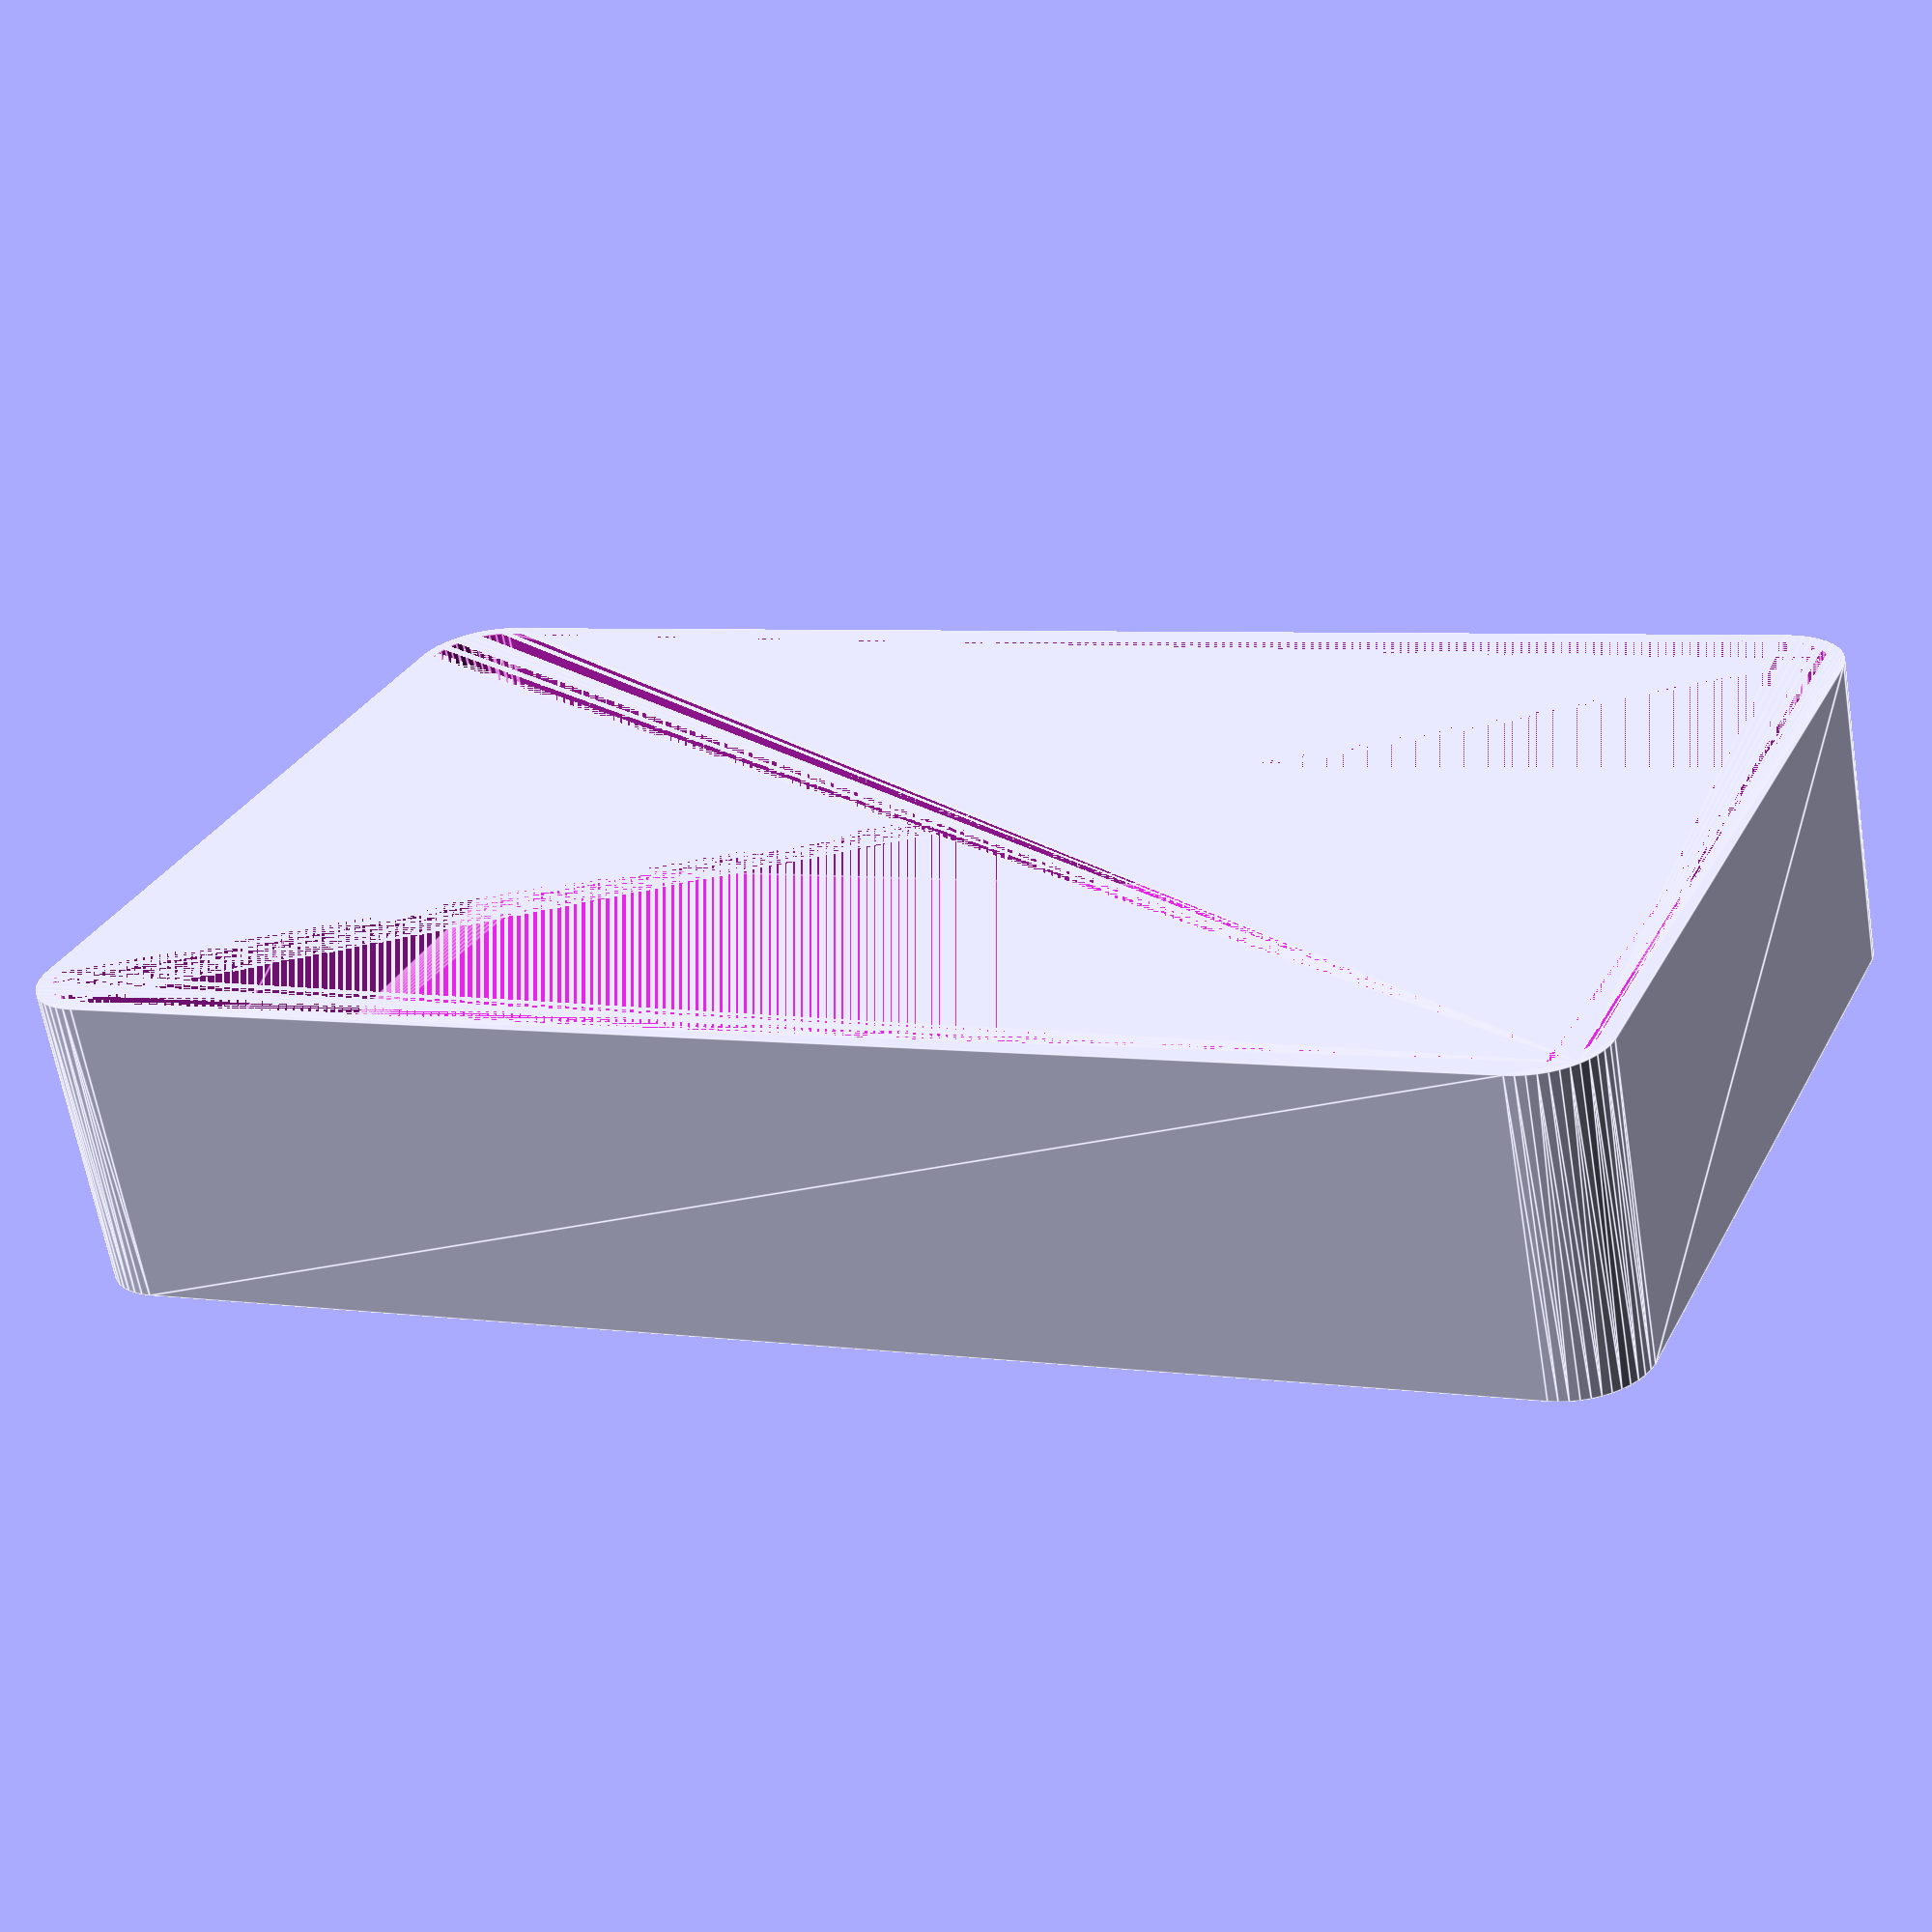
<openscad>
$fn = 50;


difference() {
	union() {
		hull() {
			translate(v = [-25.0000000000, 47.5000000000, 0]) {
				cylinder(h = 21, r = 5);
			}
			translate(v = [25.0000000000, 47.5000000000, 0]) {
				cylinder(h = 21, r = 5);
			}
			translate(v = [-25.0000000000, -47.5000000000, 0]) {
				cylinder(h = 21, r = 5);
			}
			translate(v = [25.0000000000, -47.5000000000, 0]) {
				cylinder(h = 21, r = 5);
			}
		}
	}
	union() {
		translate(v = [0, 0, 2]) {
			hull() {
				translate(v = [-25.0000000000, 47.5000000000, 0]) {
					cylinder(h = 19, r = 4);
				}
				translate(v = [25.0000000000, 47.5000000000, 0]) {
					cylinder(h = 19, r = 4);
				}
				translate(v = [-25.0000000000, -47.5000000000, 0]) {
					cylinder(h = 19, r = 4);
				}
				translate(v = [25.0000000000, -47.5000000000, 0]) {
					cylinder(h = 19, r = 4);
				}
			}
		}
	}
}
</openscad>
<views>
elev=64.4 azim=113.5 roll=9.6 proj=p view=edges
</views>
